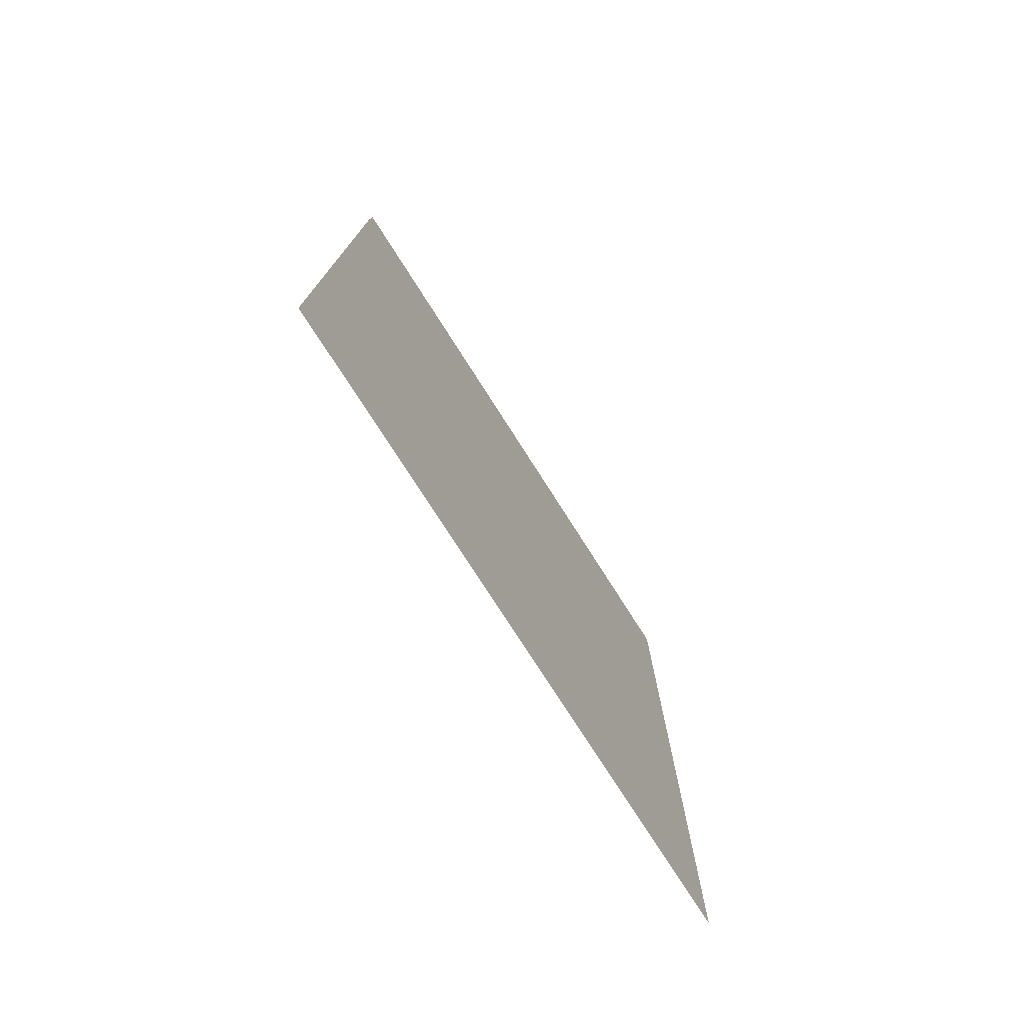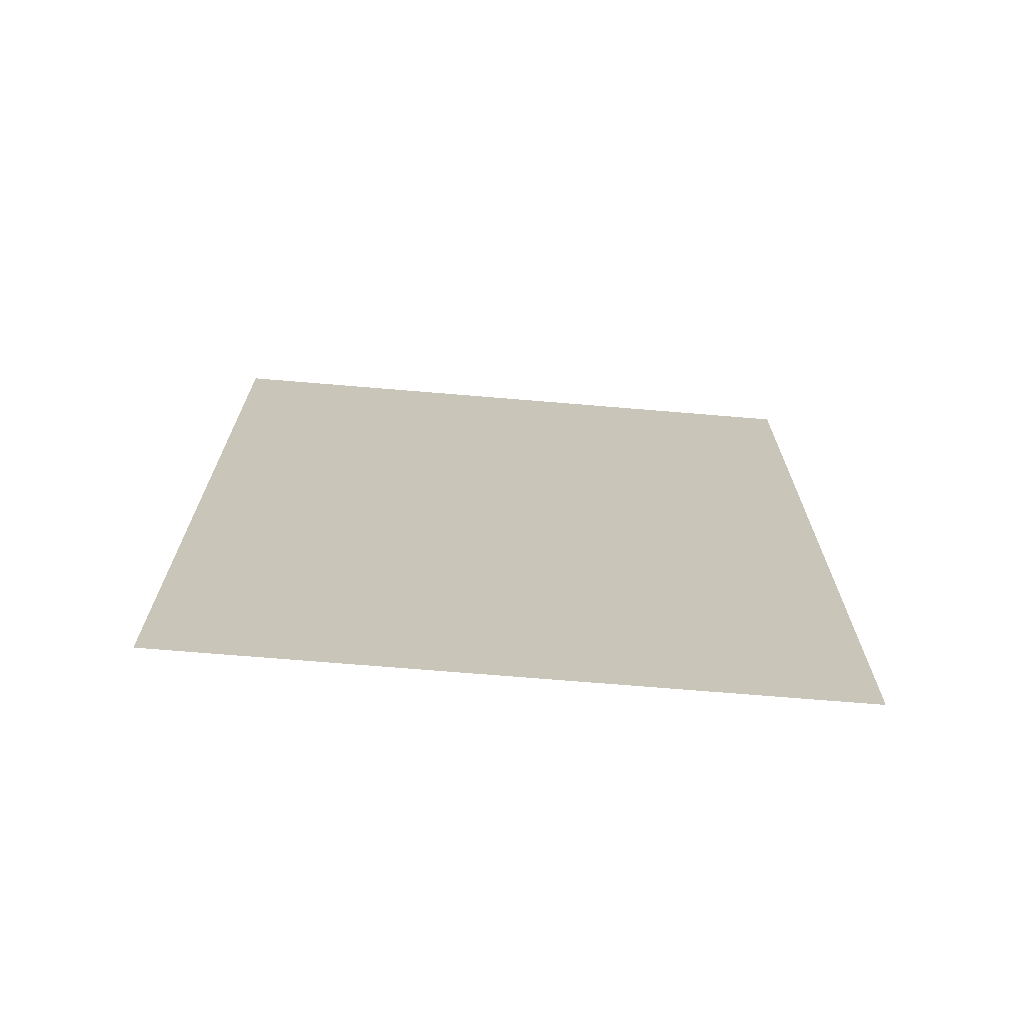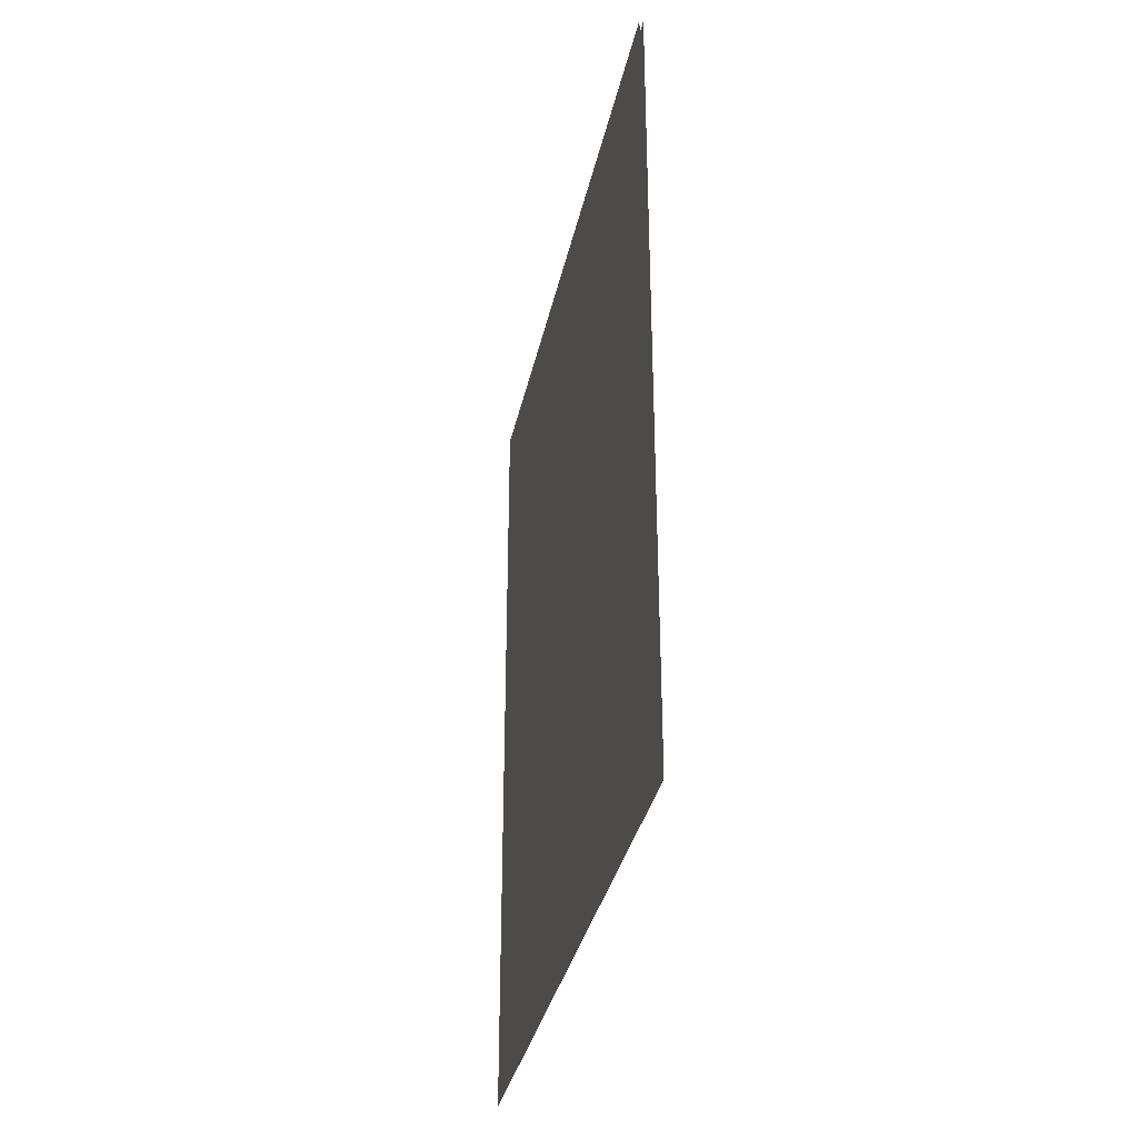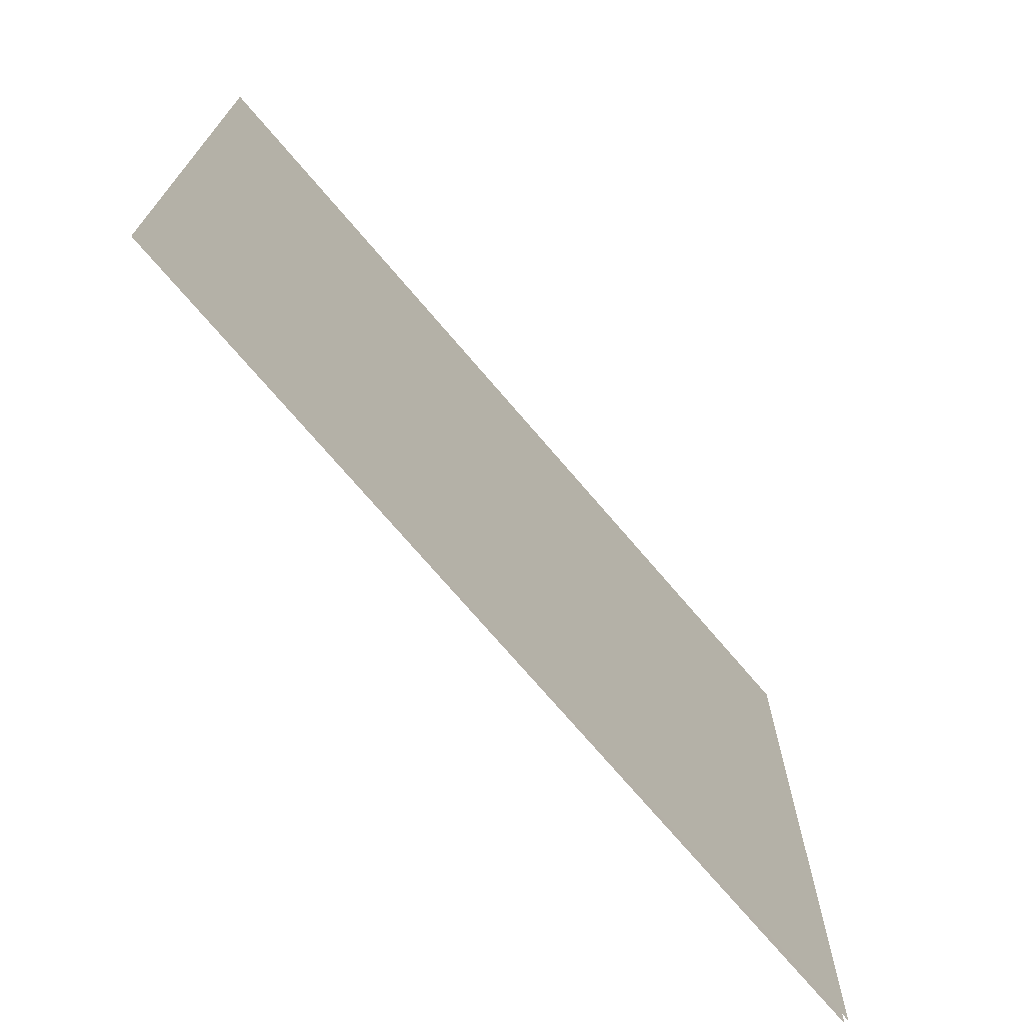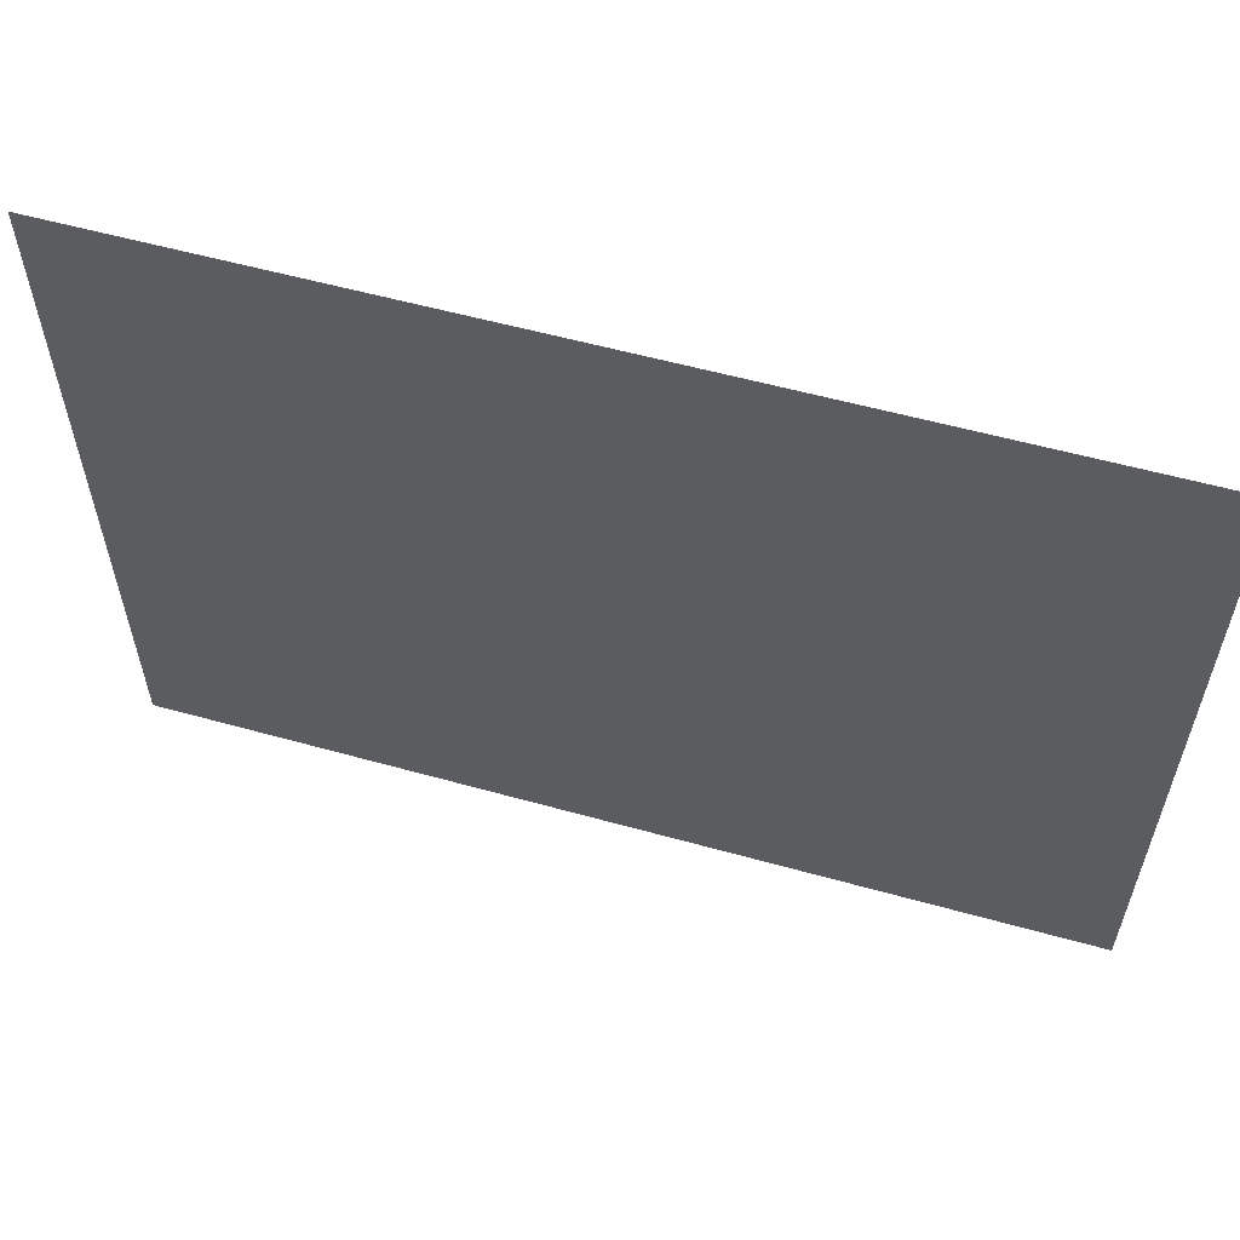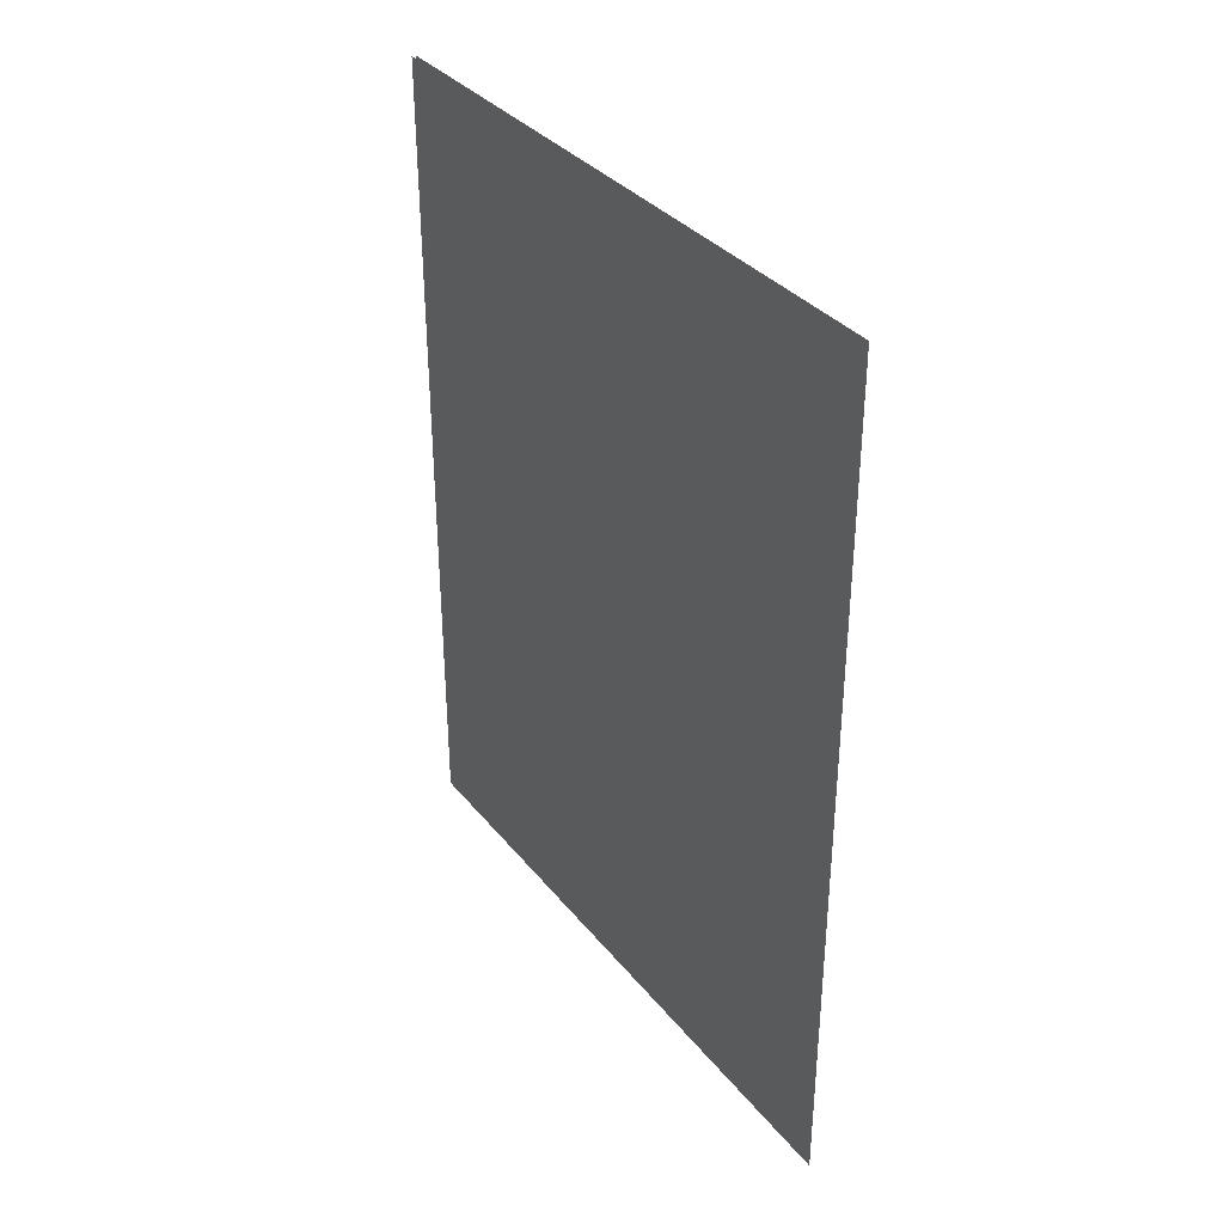
<metadata>
{"format":"obj","ext":"obj","renderer":"f3d","projection":"perspective","resolution":1024,"background":"white","views":[{"elev":-76.1,"azim":32.9,"up":"+Y"},{"elev":-69.9,"azim":85.6,"up":"+Y"},{"elev":-35.4,"azim":168.2,"up":"+Y"},{"elev":-71.5,"azim":40.2,"up":"+Z"},{"elev":58.5,"azim":105.9,"up":"+Z"},{"elev":34.3,"azim":-32.4,"up":"+Y"}]}
</metadata>
<code>
o Plane.001
v 0.02991 3.431 5.138
v 0.0135 -4.555 5.144
v -0.0273 -4.561 -1.163
v -0.01089 3.426 -1.169
f 1 2 3 4
o Plane.002
v -0.04796 3.426 -1.169
v -0.03155 -4.561 -1.163
v 0.009242 -4.556 5.145
v -0.007168 3.431 5.138
f 5 6 7 8

</code>
